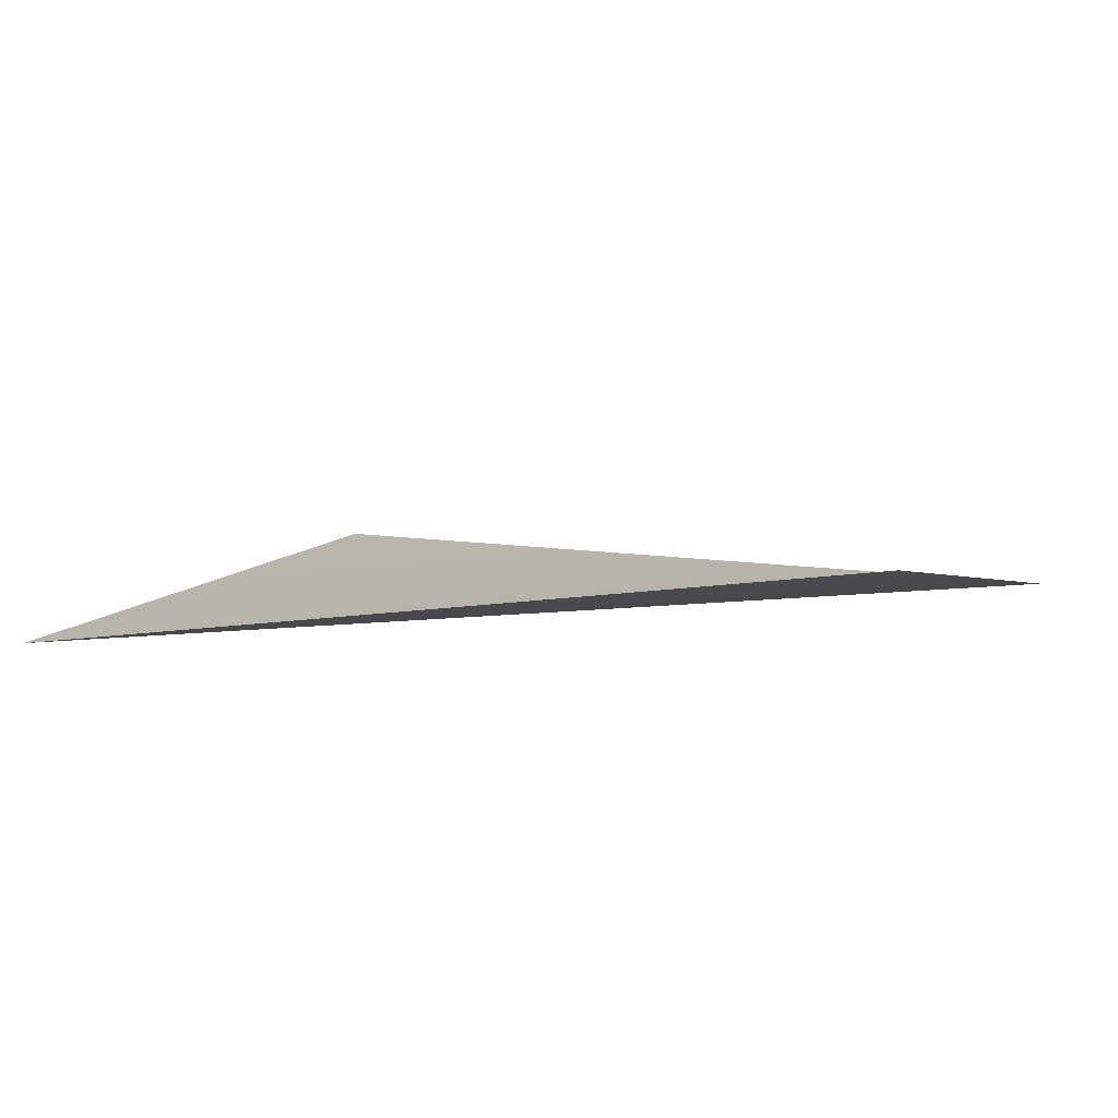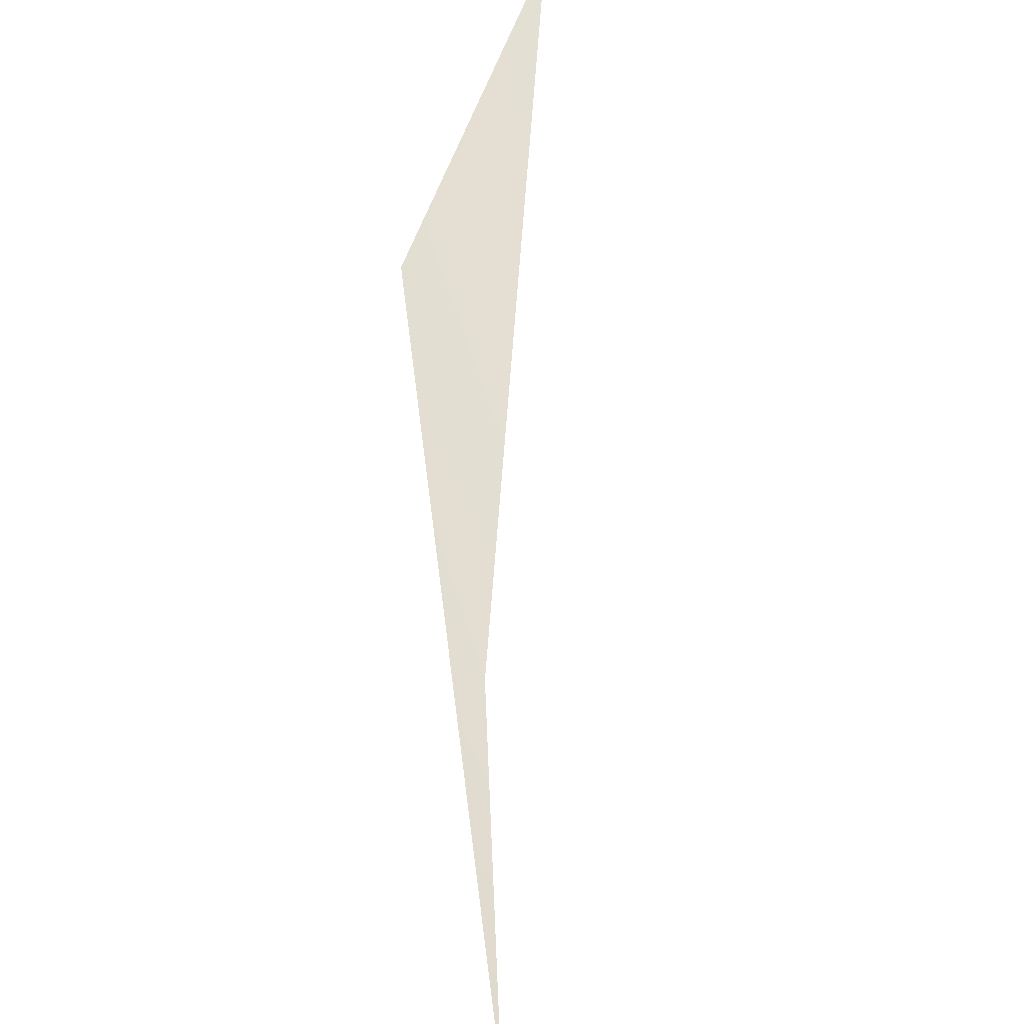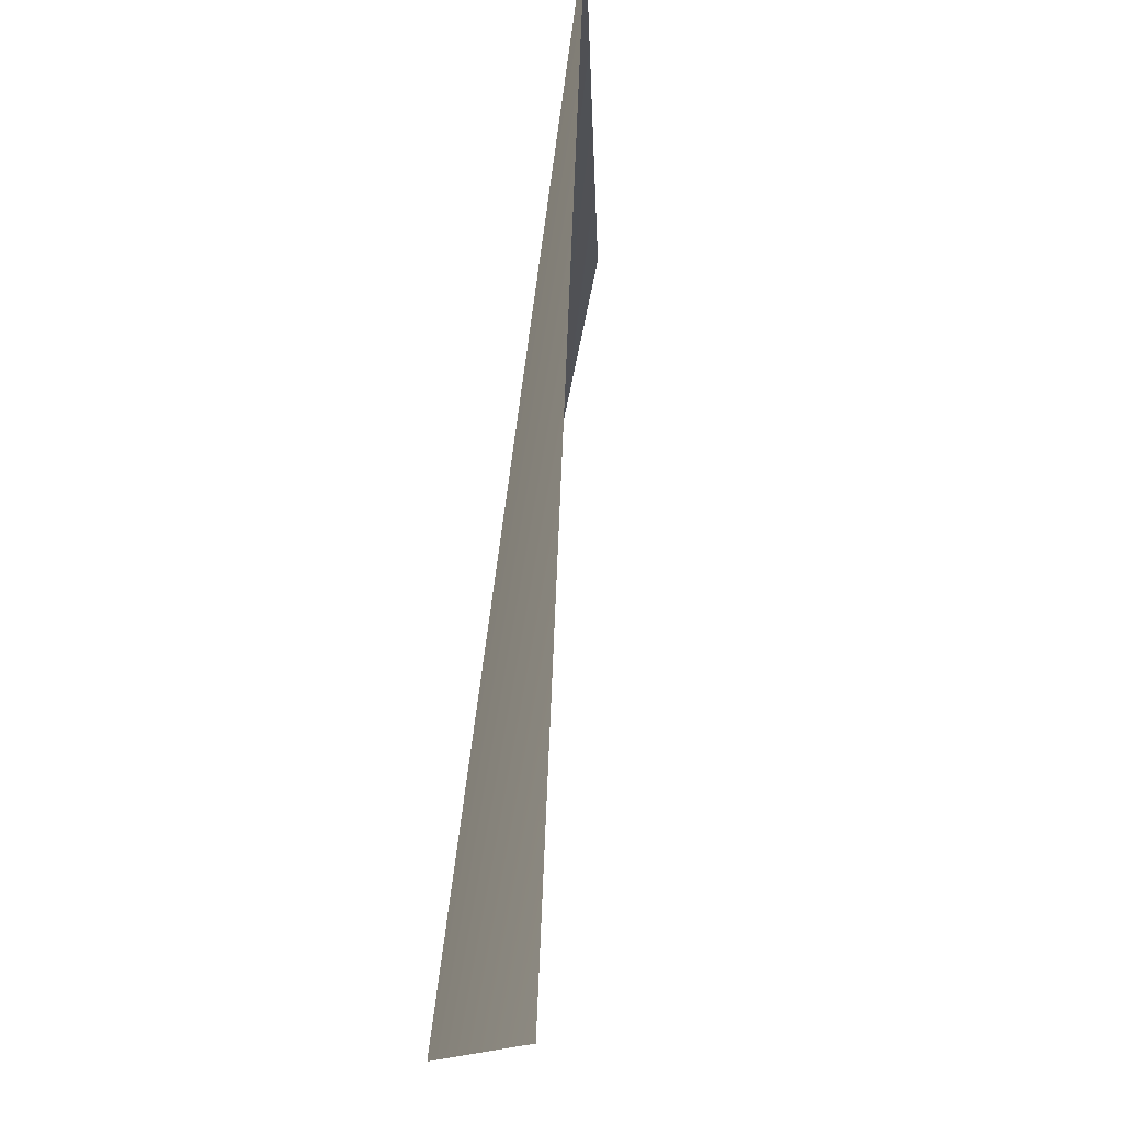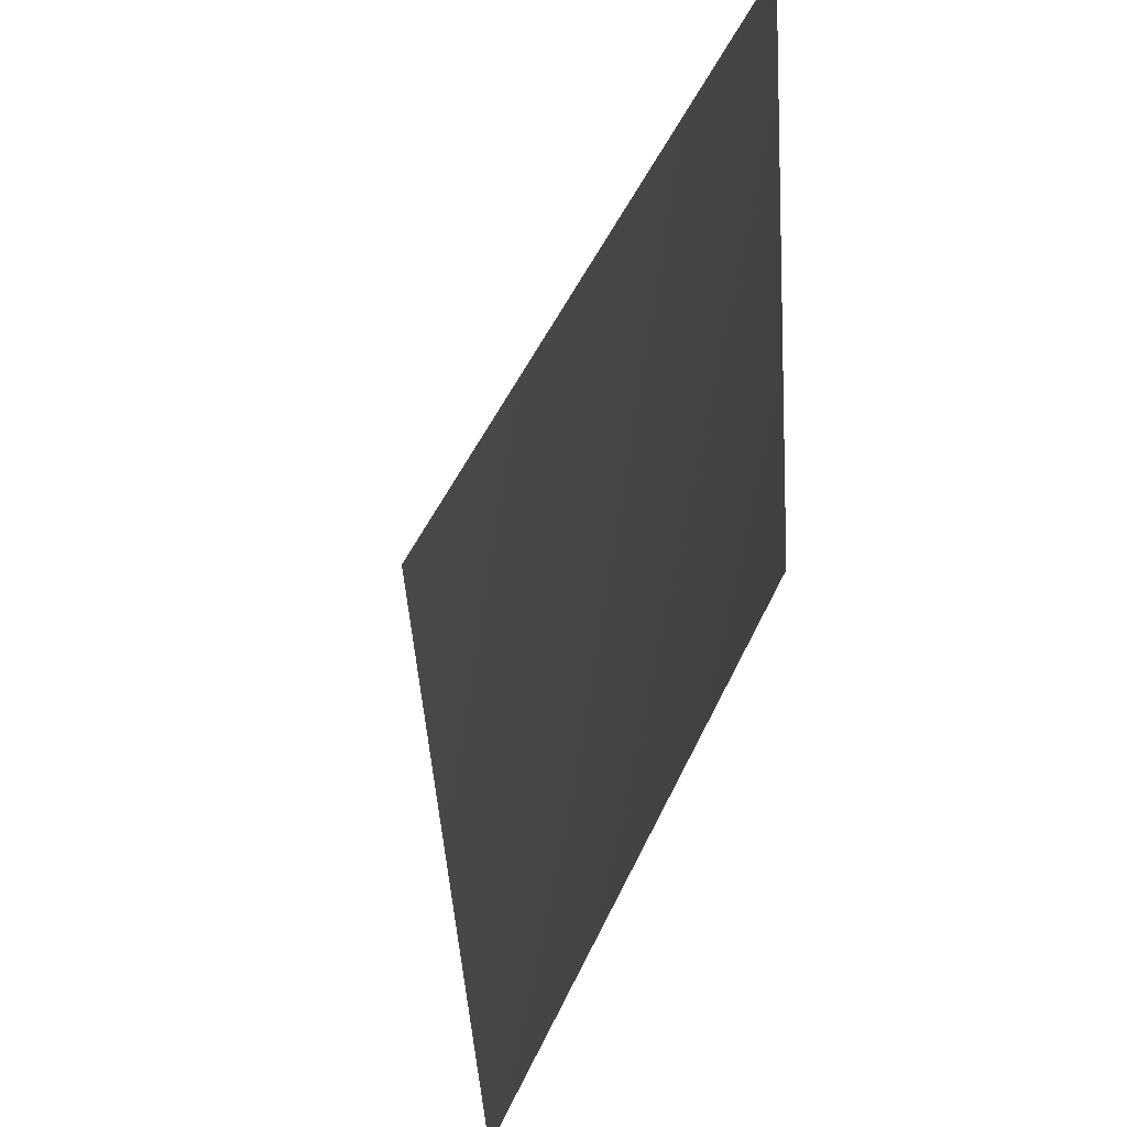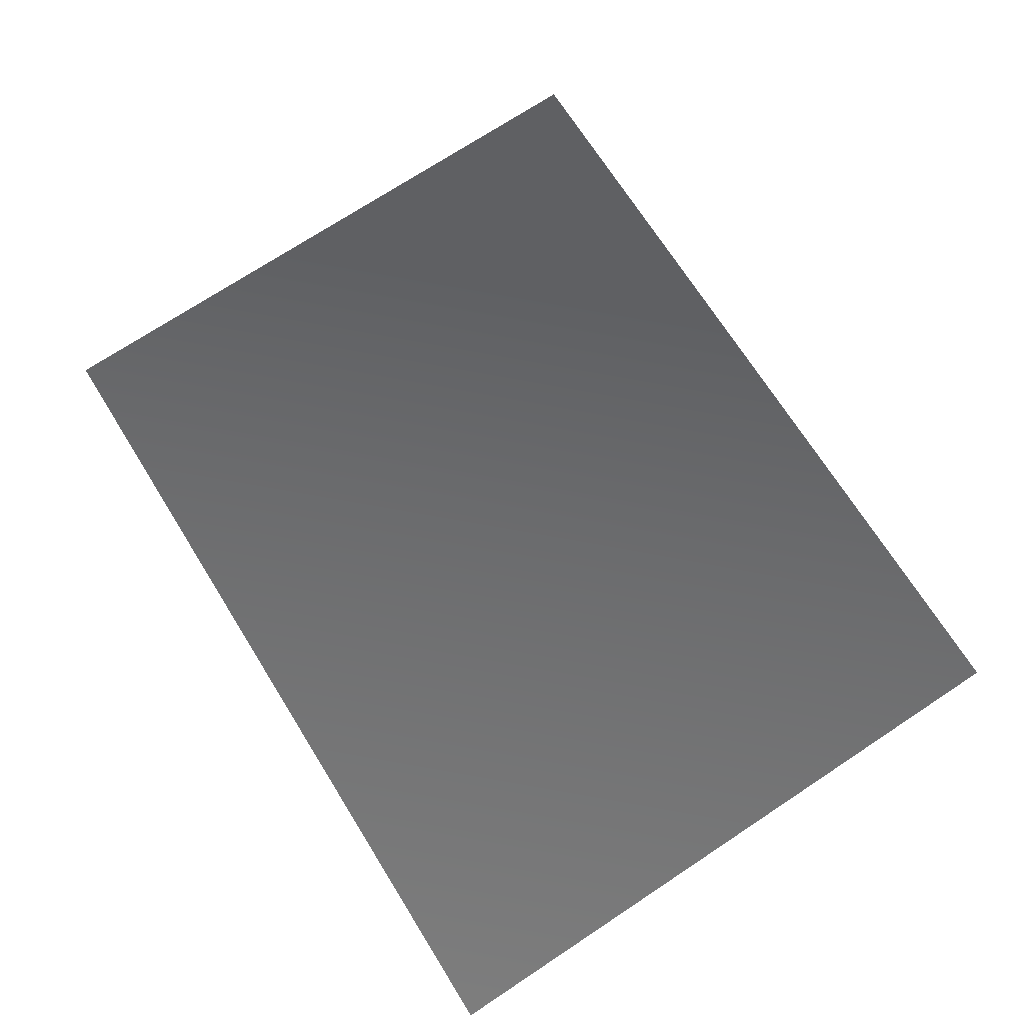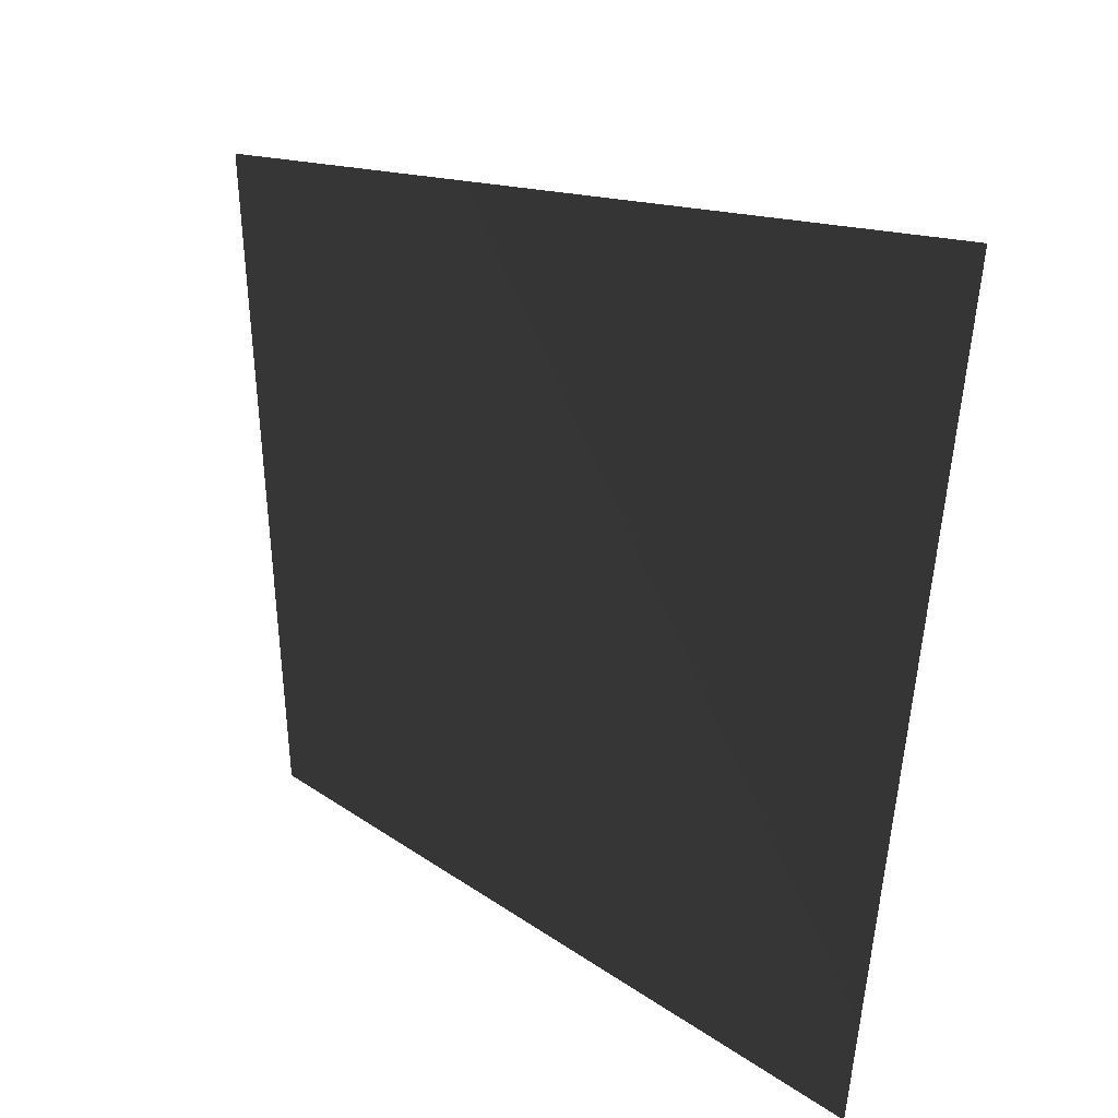
<metadata>
{"format":"obj","ext":"obj","renderer":"f3d","projection":"perspective","resolution":1024,"background":"white","views":[{"elev":8.7,"azim":-157.9,"up":"+Z"},{"elev":-57.3,"azim":-85.9,"up":"+Y"},{"elev":76.0,"azim":-79.2,"up":"+Y"},{"elev":-40.6,"azim":74.4,"up":"+Y"},{"elev":76.0,"azim":-123.8,"up":"+Z"},{"elev":17.9,"azim":-127.1,"up":"+Y"}]}
</metadata>
<code>
v -0.2675 -0.1895 -0.0757
v 0.2801 0.2198 -0.08399
v -0.2639 0.2359 -0.004039
v 0.2656 -0.1887 -0.06887
v -0.2675 -0.1895 -0.0757
v 0.2801 0.2198 -0.08399
v 0.2656 -0.1887 -0.06887
v -0.2639 0.2359 -0.004039
g glass_door_rearR_11284_222
f 1 3 2
f 2 4 1
f 5 7 6
f 6 8 5

</code>
